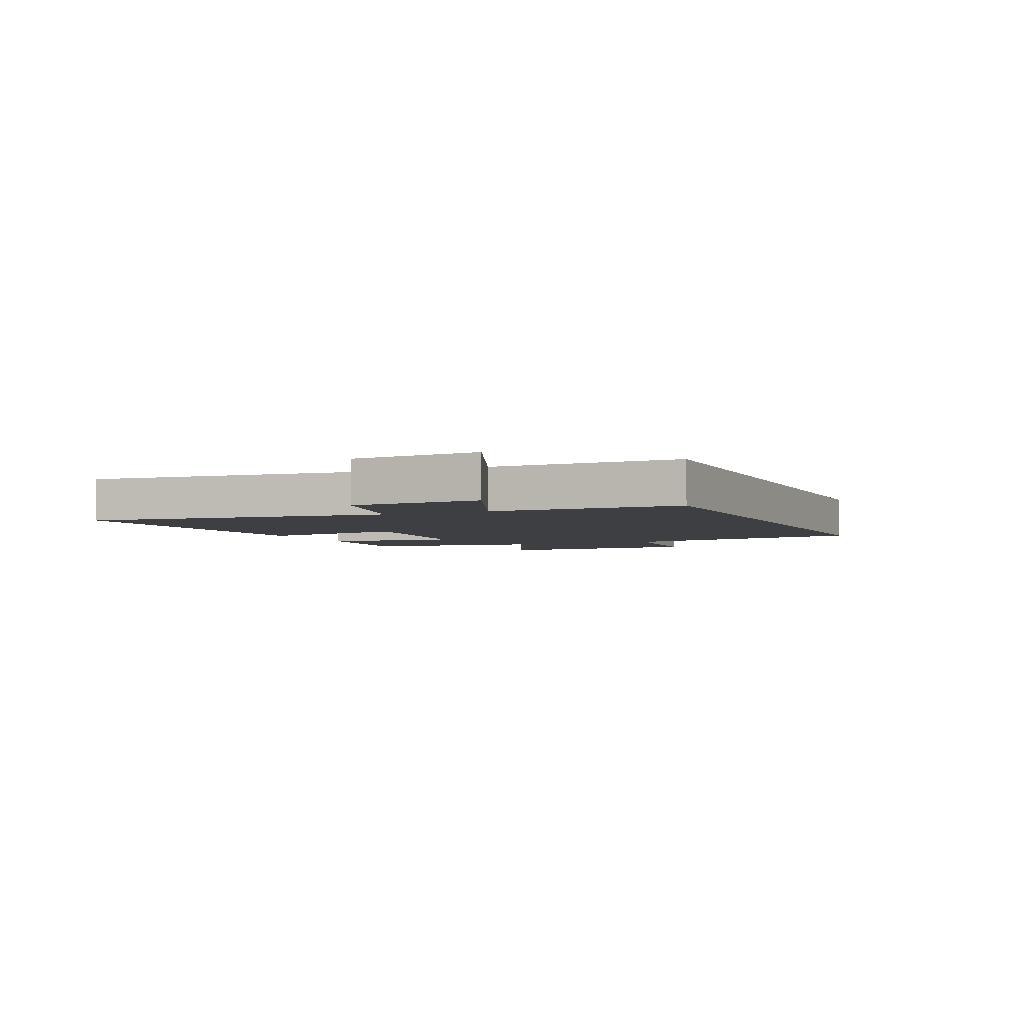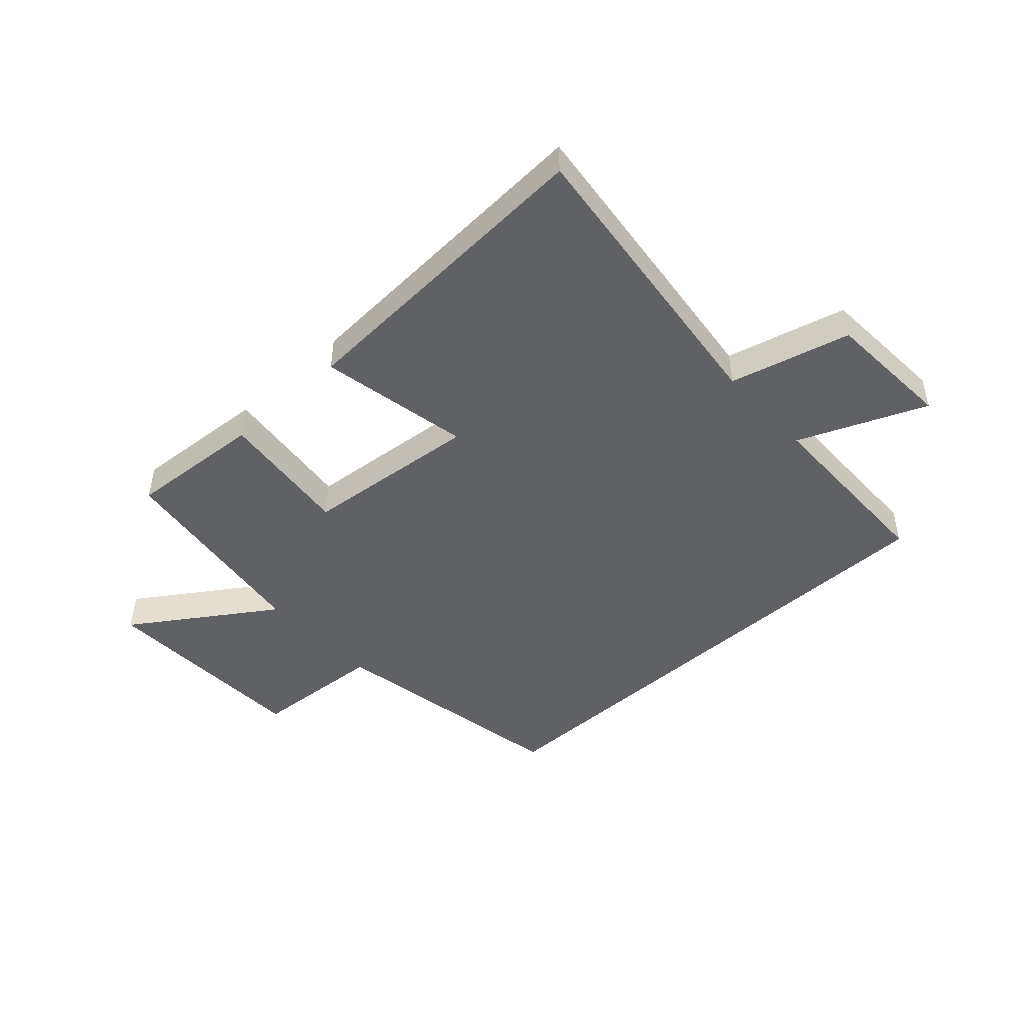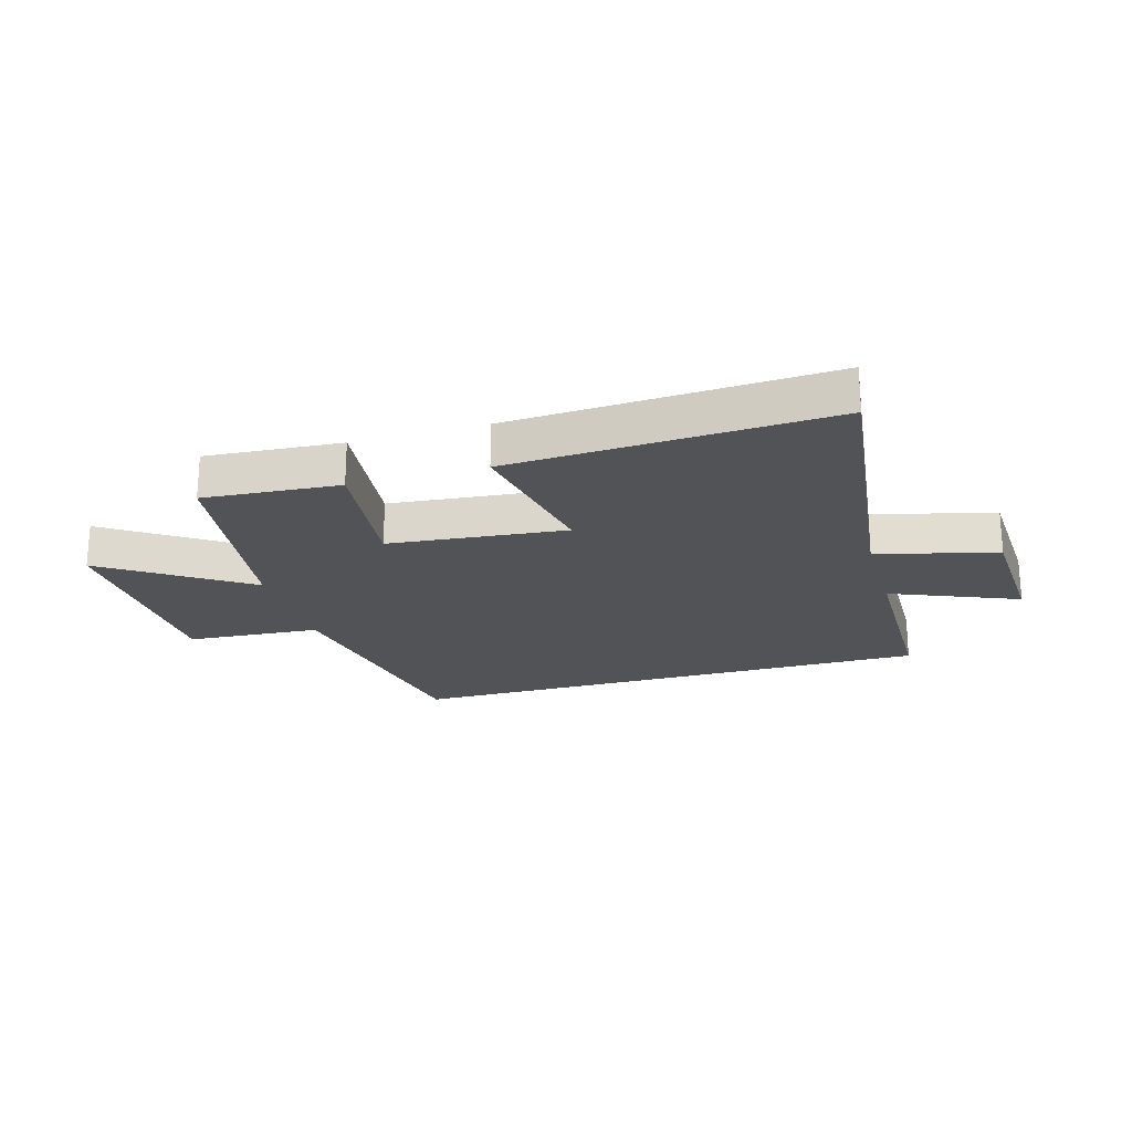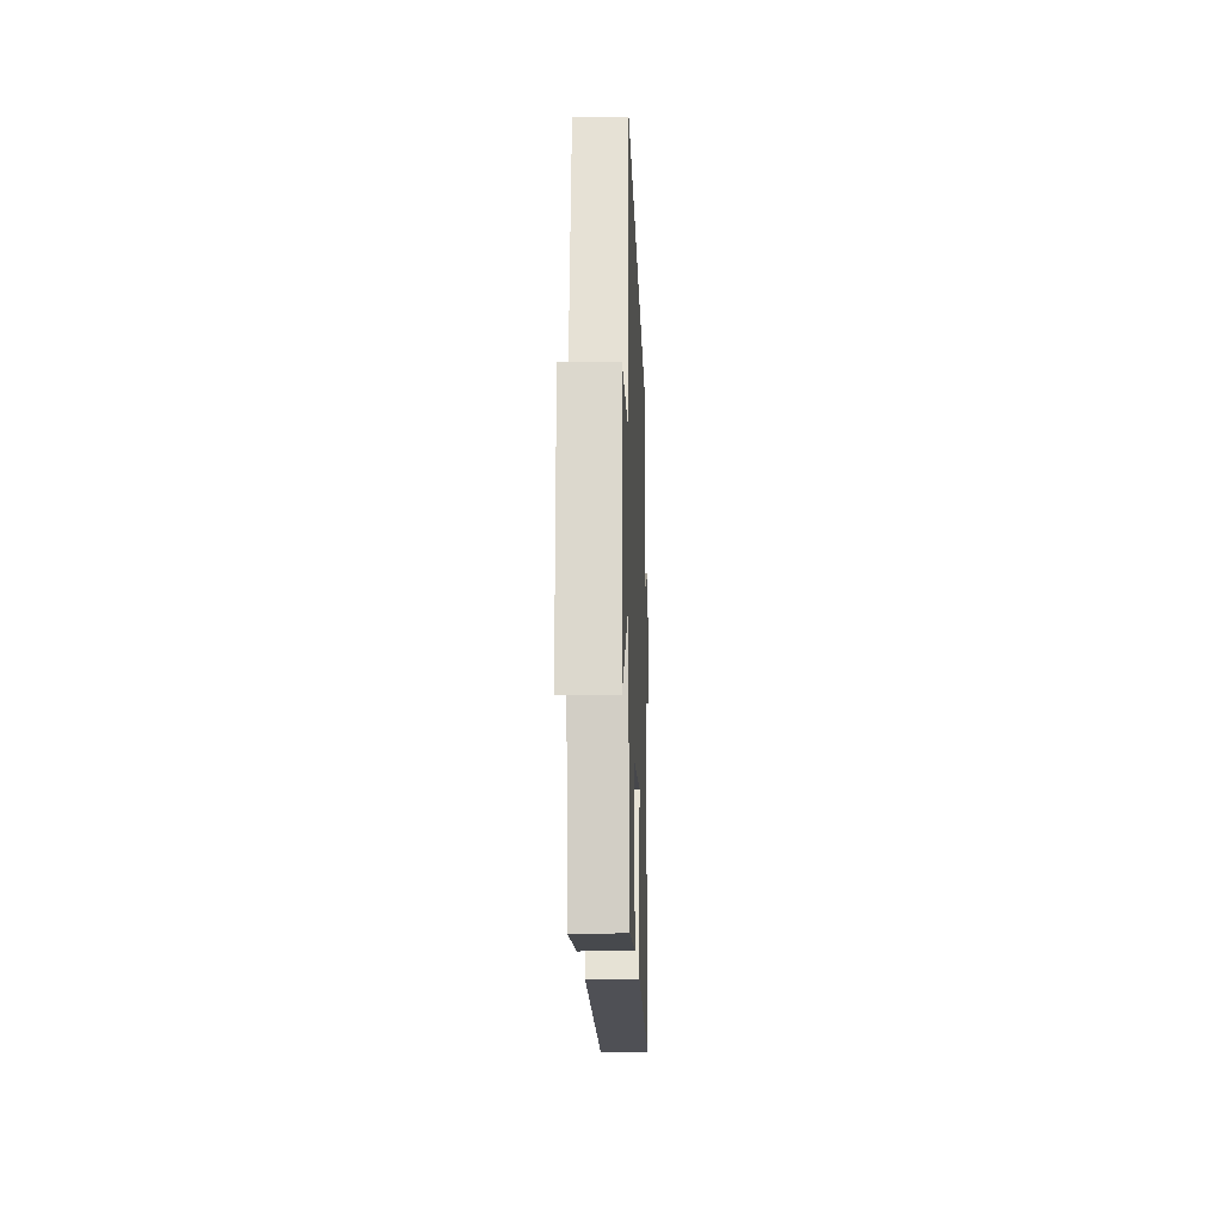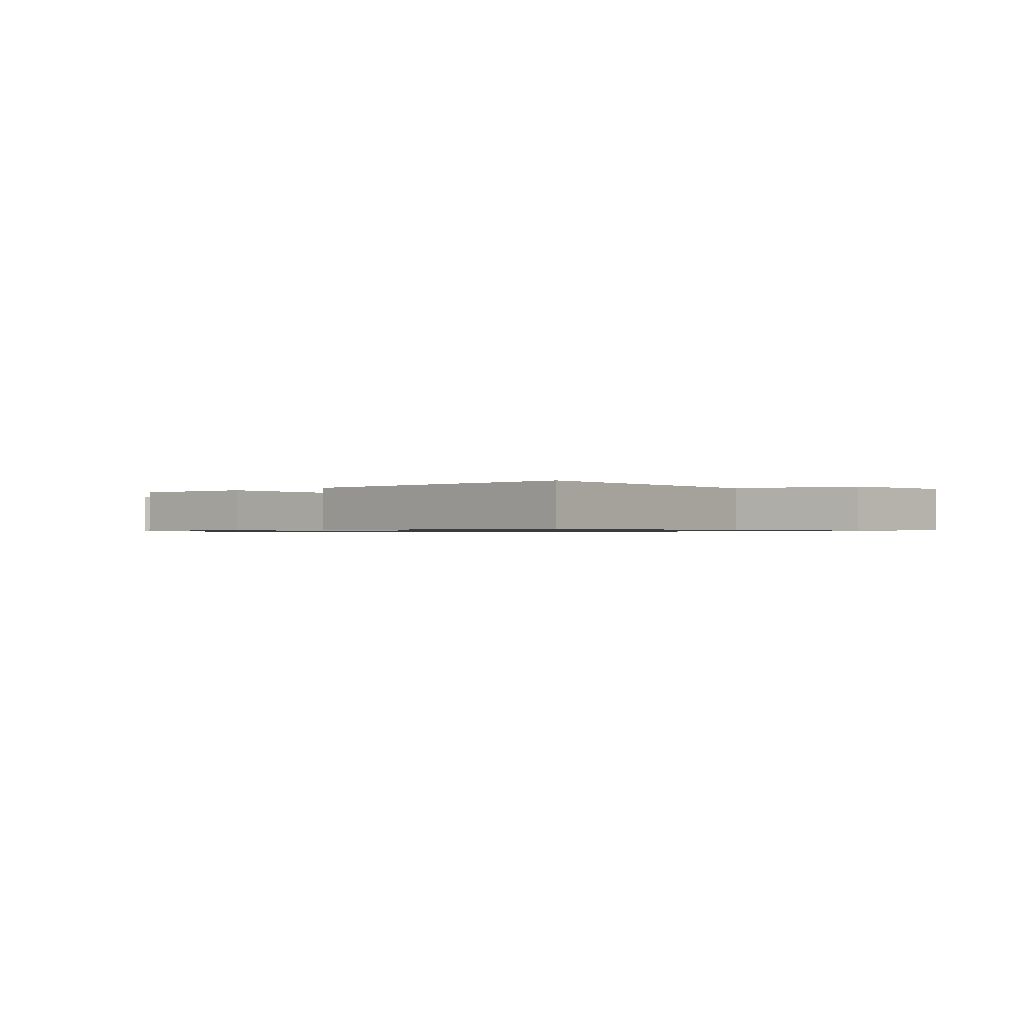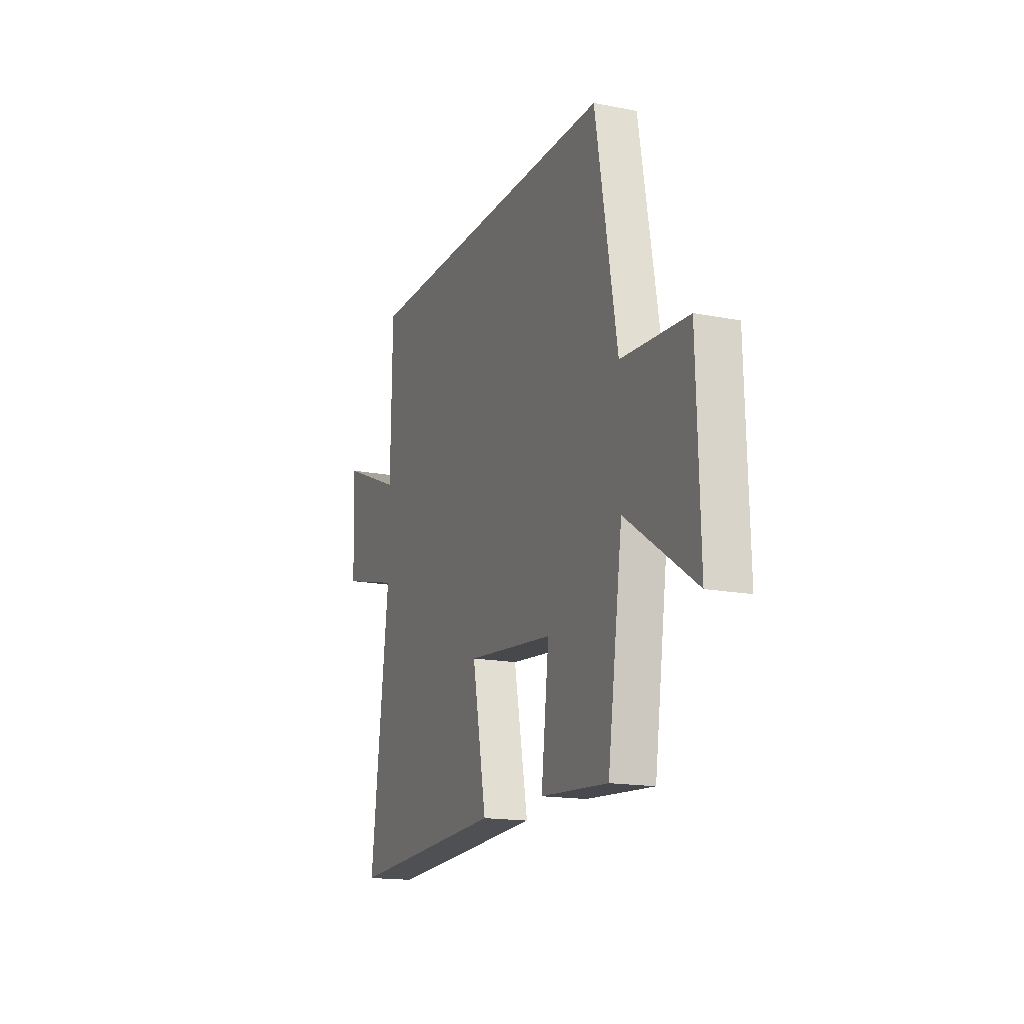
<metadata>
{"format":"obj","ext":"obj","renderer":"f3d","projection":"perspective","resolution":1024,"background":"white","views":[{"elev":-3.8,"azim":-65.8,"up":"+Y"},{"elev":-46.6,"azim":-137.4,"up":"+Y"},{"elev":-22.0,"azim":-163.8,"up":"+Y"},{"elev":-16.4,"azim":91.9,"up":"+Z"},{"elev":-0.8,"azim":-136.6,"up":"+Y"},{"elev":-16.5,"azim":68.2,"up":"+Z"}]}
</metadata>
<code>
v -0.495 0.07 0.5
v 0.425 0.07 0.5
v 0.5 0.07 0.069
v 0.731 0.07 0.053
v 0.741 0.07 -0.319
v 0.5 0.07 -0.157
v 0.448 0.07 -0.517
v 0.214 0.07 -0.5
v 0.241 0.07 -0.27
v -0.063 0.07 -0.24
v -0.014 0.07 -0.5
v -0.563 0.07 -0.529
v -0.5 0.07 -0.01
v -0.706 0.07 0.043
v -0.718 0.07 0.265
v -0.5 0.07 0.174
v -0.495 0 0.5
v 0.425 0 0.5
v 0.5 0 0.069
v 0.731 0 0.053
v 0.741 0 -0.319
v 0.5 0 -0.157
v 0.448 0 -0.517
v 0.214 0 -0.5
v 0.241 0 -0.27
v -0.063 0 -0.24
v -0.014 0 -0.5
v -0.563 0 -0.529
v -0.5 0 -0.01
v -0.706 0 0.043
v -0.718 0 0.265
v -0.5 0 0.174
f 13 14 15 16
f 1 2 3
f 16 1 3
f 13 16 3
f 10 11 12 13
f 13 3 4
f 10 13 4
f 9 10 4
f 6 7 8 9
f 6 9 4
f 4 5 6
f 32 31 30 29
f 19 18 17
f 19 17 32
f 19 32 29
f 29 28 27 26
f 20 19 29
f 20 29 26
f 20 26 25
f 25 24 23 22
f 20 25 22
f 22 21 20
f 1 17 18 2
f 2 18 19 3
f 3 19 20 4
f 4 20 21 5
f 5 21 22 6
f 6 22 23 7
f 7 23 24 8
f 8 24 25 9
f 9 25 26 10
f 10 26 27 11
f 11 27 28 12
f 12 28 29 13
f 13 29 30 14
f 14 30 31 15
f 15 31 32 16
f 16 32 17 1

</code>
